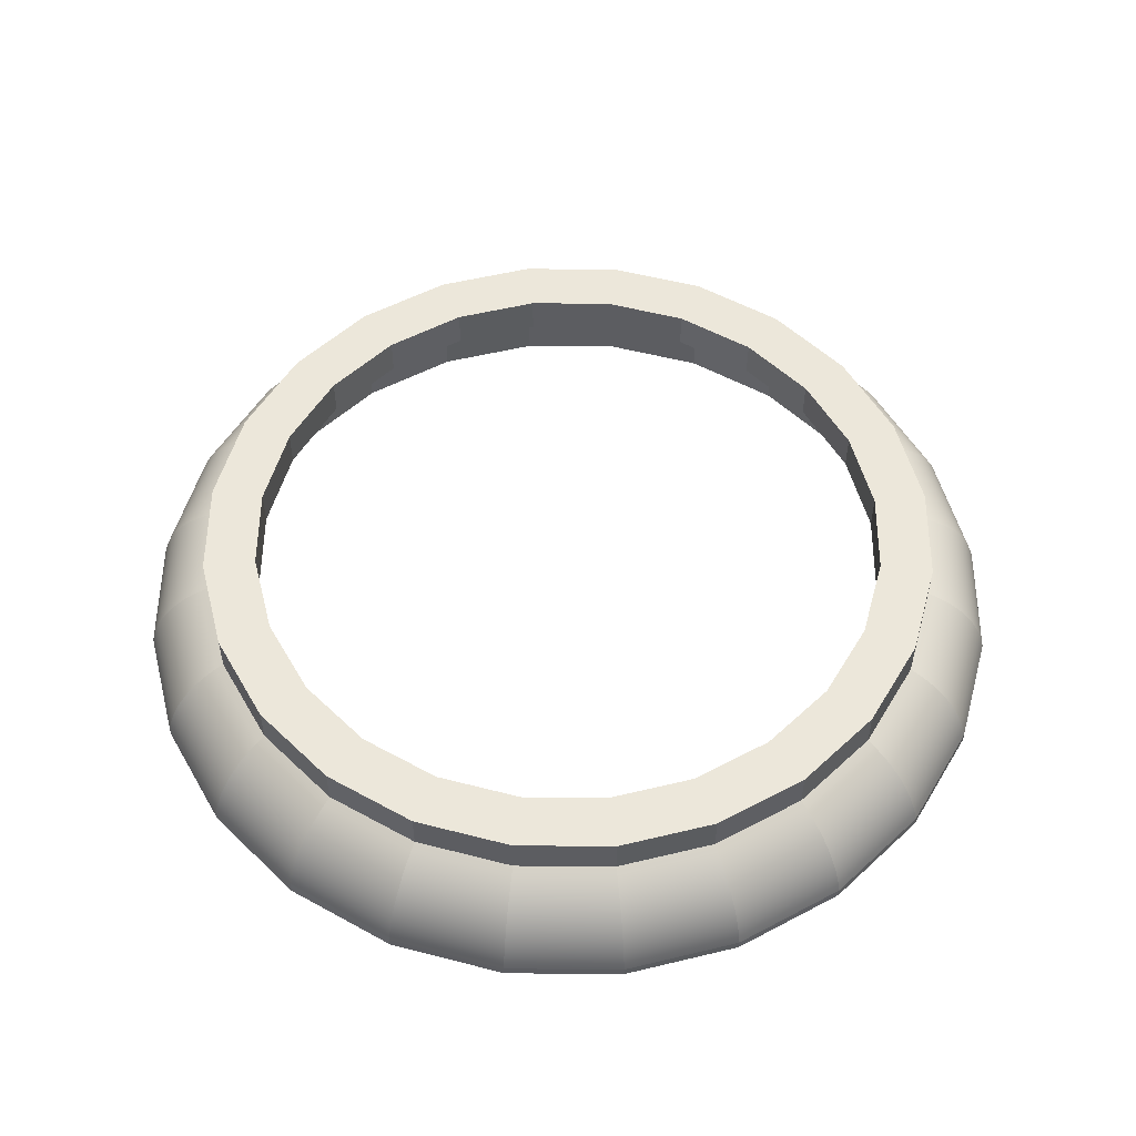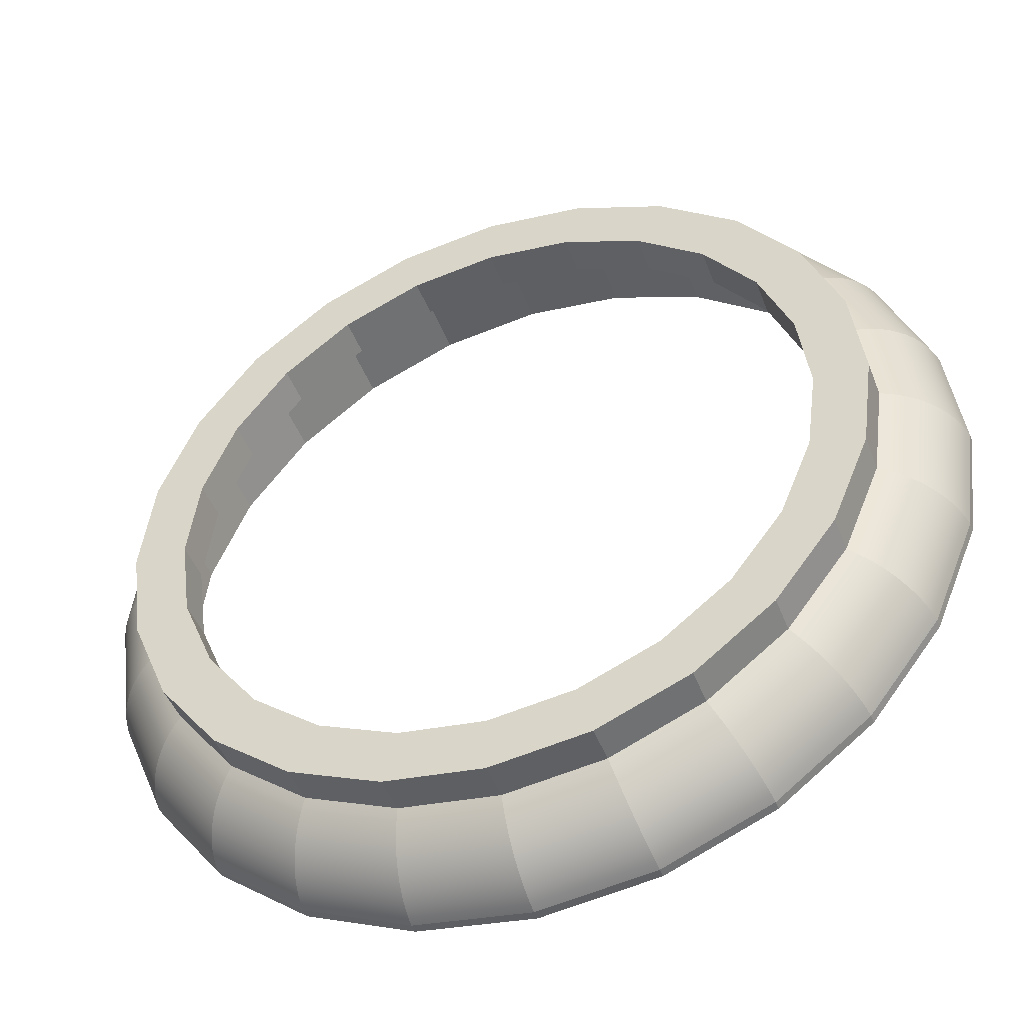
<metadata>
{"format":"obj","ext":"obj","renderer":"f3d","projection":"perspective","resolution":1024,"background":"white","views":[{"elev":53.4,"azim":143.0,"up":"+Y"},{"elev":-45.8,"azim":-159.7,"up":"+Z"}]}
</metadata>
<code>
g Mesh1 Group1 Model
v 1111 6.214e+04 -4434
v -52.52 6.214e+04 -4587
v -52.52 6.26e+04 -4587
v 1111 6.26e+04 -4434
f 1 2 3 4
v -52.52 6.214e+04 -3950
f 5 2 1
v -1051 6.214e+04 -3819
f 6 2 5
v -1216 6.214e+04 -4434
f 6 7 2
v -1982 6.214e+04 -3433
f 8 7 6
v -2300 6.214e+04 -3985
f 8 9 7
v -2781 6.214e+04 -2820
f 10 9 8
v -3231 6.214e+04 -3270
f 10 11 9
v -3394 6.214e+04 -2021
f 12 11 10
v -3780 6.214e+04 -1090
f 13 11 12
v -3946 6.214e+04 -2339
f 13 14 11
v -3911 6.214e+04 -91.52
f 15 14 13
v -3946 6.214e+04 2156
f 16 14 15
v -4395 6.214e+04 1072
f 17 14 16
v -4395 6.214e+04 -1255
f 17 18 14
v -4548 6.214e+04 -91.52
f 18 17 19
v -4395 6.26e+04 1072
v -4548 6.26e+04 -91.52
f 19 17 20 21
v -4492 6.209e+04 1098
v -4648 6.209e+04 -91.52
f 22 17 19 23
v -4032 6.209e+04 2206
f 24 16 17 22
v -3302 6.209e+04 3158
v -3231 6.214e+04 3087
f 25 26 16 24
v -2350 6.209e+04 3888
v -2300 6.214e+04 3802
f 27 28 26 25
v -1242 6.209e+04 4347
v -1216 6.214e+04 4251
f 29 30 28 27
v -52.52 6.209e+04 4504
v -52.52 6.214e+04 4404
f 31 32 30 29
v 1137 6.209e+04 4347
v 1111 6.214e+04 4251
f 33 34 32 31
v 2245 6.209e+04 3888
v 2195 6.214e+04 3802
f 35 36 34 33
v 3197 6.209e+04 3158
v 3126 6.214e+04 3087
f 37 38 36 35
v 3927 6.209e+04 2206
v 3841 6.214e+04 2156
f 39 40 38 37
v 4386 6.209e+04 1098
v 4290 6.214e+04 1072
f 41 42 40 39
v 4543 6.209e+04 -91.52
v 4443 6.214e+04 -91.52
f 43 44 42 41
v 4386 6.209e+04 -1281
v 4290 6.214e+04 -1255
f 45 46 44 43
v 3927 6.209e+04 -2389
v 3841 6.214e+04 -2339
f 47 48 46 45
v 3197 6.209e+04 -3341
v 3126 6.214e+04 -3270
f 49 50 48 47
v 2245 6.209e+04 -4071
v 2195 6.214e+04 -3985
f 51 52 50 49
v 1137 6.209e+04 -4531
f 53 1 52 51
v -52.52 6.209e+04 -4687
f 54 2 1 53
v -1242 6.209e+04 -4531
f 55 7 2 54
v -2350 6.209e+04 -4071
f 56 9 7 55
v -3302 6.209e+04 -3341
f 57 11 9 56
v -4032 6.209e+04 -2389
f 58 14 11 57
v -4492 6.209e+04 -1281
f 59 18 14 58
f 23 19 18 59
v -4395 6.26e+04 -1255
f 18 19 21 60
v -4548 6.105e+04 -91.52
v -4395 6.105e+04 -1255
f 19 61 62 18
v -4395 6.105e+04 1072
f 17 63 61 19
v -3946 6.105e+04 2156
f 16 64 63 17
v -3231 6.105e+04 3087
f 26 65 64 16
v -2300 6.105e+04 3802
f 28 66 65 26
v -1216 6.105e+04 4251
f 30 67 66 28
v -52.52 6.105e+04 4404
f 32 68 67 30
v 1111 6.105e+04 4251
f 34 69 68 32
v 2195 6.105e+04 3802
f 36 70 69 34
v 3126 6.105e+04 3087
f 38 71 70 36
v 3841 6.105e+04 2156
f 40 72 71 38
v 4290 6.105e+04 1072
f 42 73 72 40
v 4443 6.105e+04 -91.52
f 44 74 73 42
v 4290 6.105e+04 -1255
f 46 75 74 44
v 3841 6.105e+04 -2339
f 48 76 75 46
v 3126 6.105e+04 -3270
f 50 77 76 48
v 2195 6.105e+04 -3985
f 52 78 77 50
v 1111 6.105e+04 -4434
f 1 79 78 52
v -52.52 6.105e+04 -4587
f 2 80 79 1
v -1216 6.105e+04 -4434
f 7 81 80 2
v -2300 6.105e+04 -3985
f 9 82 81 7
v -3231 6.105e+04 -3270
f 11 83 82 9
v -3946 6.105e+04 -2339
f 14 84 83 11
f 18 62 84 14
v -3804 6.105e+04 -3843
f 62 85 84
v -4647 6.105e+04 -2744
f 62 86 85
f 61 86 62
v -4647 6.105e+04 2561
f 87 86 61
v -5177 6.105e+04 1281
f 88 86 87
v -5177 6.105e+04 -1465
f 88 89 86
v -5357 6.105e+04 -91.52
f 89 88 90
v -5177 6.117e+04 1281
v -5357 6.117e+04 -91.52
f 88 91 92 90
v -4647 6.117e+04 2561
f 87 93 91 88
v -3804 6.105e+04 3660
v -3804 6.117e+04 3660
f 94 95 93 87
v -2705 6.105e+04 4503
v -2705 6.117e+04 4503
f 96 97 95 94
v -1426 6.105e+04 5033
v -1426 6.117e+04 5033
f 98 99 97 96
v -52.52 6.105e+04 5213
v -52.52 6.117e+04 5213
f 100 101 99 98
v 1320 6.105e+04 5033
v 1320 6.117e+04 5033
f 102 103 101 100
v 2600 6.105e+04 4503
v 2600 6.117e+04 4503
f 104 105 103 102
v 3699 6.105e+04 3660
v 3699 6.117e+04 3660
f 106 107 105 104
v 4542 6.105e+04 2561
v 4542 6.117e+04 2561
f 108 109 107 106
v 5072 6.105e+04 1281
v 5072 6.117e+04 1281
f 110 111 109 108
v 5252 6.105e+04 -91.52
v 5252 6.117e+04 -91.52
f 112 113 111 110
v 5072 6.105e+04 -1465
v 5072 6.117e+04 -1465
f 114 115 113 112
v 4542 6.105e+04 -2744
v 4542 6.117e+04 -2744
f 116 117 115 114
v 3699 6.105e+04 -3843
v 3699 6.117e+04 -3843
f 118 119 117 116
v 2600 6.105e+04 -4686
v 2600 6.117e+04 -4686
f 120 121 119 118
v 1320 6.105e+04 -5216
v 1320 6.117e+04 -5216
f 122 123 121 120
v -52.52 6.105e+04 -5396
v -52.52 6.117e+04 -5396
f 124 125 123 122
v -1426 6.105e+04 -5216
v -1426 6.117e+04 -5216
f 126 127 125 124
v -2705 6.105e+04 -4686
v -2705 6.117e+04 -4686
f 128 129 127 126
v -3804 6.117e+04 -3843
f 85 130 129 128
v -4647 6.117e+04 -2744
f 86 131 130 85
v -5177 6.117e+04 -1465
f 89 132 131 86
f 90 92 132 89
v -5331 6.127e+04 -91.52
v -5151 6.127e+04 -1458
f 92 133 134 132
v -5151 6.127e+04 1275
f 91 135 133 92
v -4624 6.127e+04 2548
f 93 136 135 91
v -3785 6.127e+04 3641
f 95 137 136 93
v -2692 6.127e+04 4480
f 97 138 137 95
v -1419 6.127e+04 5007
f 99 139 138 97
v -52.52 6.127e+04 5187
f 101 140 139 99
v 1314 6.127e+04 5007
f 103 141 140 101
v 2587 6.127e+04 4480
f 105 142 141 103
v 3680 6.127e+04 3641
f 107 143 142 105
v 4519 6.127e+04 2548
f 109 144 143 107
v 5046 6.127e+04 1275
f 111 145 144 109
v 5226 6.127e+04 -91.52
f 113 146 145 111
v 5046 6.127e+04 -1458
f 115 147 146 113
v 4519 6.127e+04 -2731
f 117 148 147 115
v 3680 6.127e+04 -3824
f 119 149 148 117
v 2587 6.127e+04 -4663
f 121 150 149 119
v 1314 6.127e+04 -5190
f 123 151 150 121
v -52.52 6.127e+04 -5370
f 125 152 151 123
v -1419 6.127e+04 -5190
f 127 153 152 125
v -2692 6.127e+04 -4663
f 129 154 153 127
v -3785 6.127e+04 -3824
f 130 155 154 129
v -4624 6.127e+04 -2731
f 131 156 155 130
f 132 134 156 131
v -5117 6.138e+04 -1449
v -4594 6.138e+04 -2713
f 134 157 158 156
v -5296 6.138e+04 -91.52
f 133 159 157 134
v -5117 6.138e+04 1266
f 135 160 159 133
v -4594 6.138e+04 2530
f 136 161 160 135
v -3760 6.138e+04 3616
f 137 162 161 136
v -2674 6.138e+04 4449
f 138 163 162 137
v -1410 6.138e+04 4973
f 139 164 163 138
v -52.52 6.138e+04 5152
f 140 165 164 139
v 1305 6.138e+04 4973
f 141 166 165 140
v 2569 6.138e+04 4449
f 142 167 166 141
v 3655 6.138e+04 3616
f 143 168 167 142
v 4488 6.138e+04 2530
f 144 169 168 143
v 5012 6.138e+04 1266
f 145 170 169 144
v 5191 6.138e+04 -91.52
f 146 171 170 145
v 5012 6.138e+04 -1449
f 147 172 171 146
v 4488 6.138e+04 -2713
f 148 173 172 147
v 3655 6.138e+04 -3799
f 149 174 173 148
v 2569 6.138e+04 -4633
f 150 175 174 149
v 1305 6.138e+04 -5156
f 151 176 175 150
v -52.52 6.138e+04 -5335
f 152 177 176 151
v -1410 6.138e+04 -5156
f 153 178 177 152
v -2674 6.138e+04 -4633
f 154 179 178 153
v -3760 6.138e+04 -3799
f 155 180 179 154
f 156 158 180 155
v -4556 6.148e+04 -2692
v -3730 6.148e+04 -3769
f 158 181 182 180
v -5075 6.148e+04 -1437
f 157 183 181 158
v -5253 6.148e+04 -91.52
f 159 184 183 157
v -5075 6.148e+04 1254
f 160 185 184 159
v -4556 6.148e+04 2509
f 161 186 185 160
v -3730 6.148e+04 3585
f 162 187 186 161
v -2653 6.148e+04 4412
f 163 188 187 162
v -1398 6.148e+04 4931
f 164 189 188 163
v -52.52 6.148e+04 5109
f 165 190 189 164
v 1293 6.148e+04 4931
f 166 191 190 165
v 2548 6.148e+04 4412
f 167 192 191 166
v 3624 6.148e+04 3585
f 168 193 192 167
v 4451 6.148e+04 2509
f 169 194 193 168
v 4970 6.148e+04 1254
f 170 195 194 169
v 5148 6.148e+04 -91.52
f 171 196 195 170
v 4970 6.148e+04 -1437
f 172 197 196 171
v 4451 6.148e+04 -2692
f 173 198 197 172
v 3624 6.148e+04 -3769
f 174 199 198 173
v 2548 6.148e+04 -4595
f 175 200 199 174
v 1293 6.148e+04 -5114
f 176 201 200 175
v -52.52 6.148e+04 -5292
f 177 202 201 176
v -1398 6.148e+04 -5114
f 178 203 202 177
v -2653 6.148e+04 -4595
f 179 204 203 178
f 180 182 204 179
v -3693 6.157e+04 -3732
v -2627 6.157e+04 -4550
f 182 205 206 204
v -4511 6.157e+04 -2666
f 181 207 205 182
v -5026 6.157e+04 -1424
f 183 208 207 181
v -5201 6.157e+04 -91.52
f 184 209 208 183
v -5026 6.157e+04 1241
f 185 210 209 184
v -4511 6.157e+04 2483
f 186 211 210 185
v -3693 6.157e+04 3549
f 187 212 211 186
v -2627 6.157e+04 4367
f 188 213 212 187
v -1385 6.157e+04 4882
f 189 214 213 188
v -52.52 6.157e+04 5057
f 190 215 214 189
v 1280 6.157e+04 4882
f 191 216 215 190
v 2522 6.157e+04 4367
f 192 217 216 191
v 3588 6.157e+04 3549
f 193 218 217 192
v 4406 6.157e+04 2483
f 194 219 218 193
v 4921 6.157e+04 1241
f 195 220 219 194
v 5096 6.157e+04 -91.52
f 196 221 220 195
v 4921 6.157e+04 -1424
f 197 222 221 196
v 4406 6.157e+04 -2666
f 198 223 222 197
v 3588 6.157e+04 -3732
f 199 224 223 198
v 2522 6.157e+04 -4550
f 200 225 224 199
v 1280 6.157e+04 -5065
f 201 226 225 200
v -52.52 6.157e+04 -5240
f 202 227 226 201
v -1385 6.157e+04 -5065
f 203 228 227 202
f 204 206 228 203
v -2597 6.167e+04 -4499
v -1370 6.167e+04 -5007
f 206 229 230 228
v -3651 6.167e+04 -3690
f 205 231 229 206
v -4460 6.167e+04 -2636
f 207 232 231 205
v -4968 6.167e+04 -1409
f 208 233 232 207
v -5142 6.167e+04 -91.52
f 209 234 233 208
v -4968 6.167e+04 1226
f 210 235 234 209
v -4460 6.167e+04 2453
f 211 236 235 210
v -3651 6.167e+04 3507
f 212 237 236 211
v -2597 6.167e+04 4316
f 213 238 237 212
v -1370 6.167e+04 4824
f 214 239 238 213
v -52.52 6.167e+04 4998
f 215 240 239 214
v 1265 6.167e+04 4824
f 216 241 240 215
v 2492 6.167e+04 4316
f 217 242 241 216
v 3546 6.167e+04 3507
f 218 243 242 217
v 4355 6.167e+04 2453
f 219 244 243 218
v 4863 6.167e+04 1226
f 220 245 244 219
v 5037 6.167e+04 -91.52
f 221 246 245 220
v 4863 6.167e+04 -1409
f 222 247 246 221
v 4355 6.167e+04 -2636
f 223 248 247 222
v 3546 6.167e+04 -3690
f 224 249 248 223
v 2492 6.167e+04 -4499
f 225 250 249 224
v 1265 6.167e+04 -5007
f 226 251 250 225
v -52.52 6.167e+04 -5181
f 227 252 251 226
f 228 230 252 227
v -1352 6.175e+04 -4943
v -52.52 6.175e+04 -5114
f 230 253 254 252
v -2564 6.175e+04 -4441
f 229 255 253 230
v -3604 6.175e+04 -3643
f 231 256 255 229
v -4402 6.175e+04 -2603
f 232 257 256 231
v -4904 6.175e+04 -1391
f 233 258 257 232
v -5075 6.175e+04 -91.52
f 234 259 258 233
v -4904 6.175e+04 1208
f 235 260 259 234
v -4402 6.175e+04 2420
f 236 261 260 235
v -3604 6.175e+04 3460
f 237 262 261 236
v -2564 6.175e+04 4258
f 238 263 262 237
v -1352 6.175e+04 4760
f 239 264 263 238
v -52.52 6.175e+04 4931
f 240 265 264 239
v 1247 6.175e+04 4760
f 241 266 265 240
v 2459 6.175e+04 4258
f 242 267 266 241
v 3499 6.175e+04 3460
f 243 268 267 242
v 4297 6.175e+04 2420
f 244 269 268 243
v 4799 6.175e+04 1208
f 245 270 269 244
v 4970 6.175e+04 -91.52
f 246 271 270 245
v 4799 6.175e+04 -1391
f 247 272 271 246
v 4297 6.175e+04 -2603
f 248 273 272 247
v 3499 6.175e+04 -3643
f 249 274 273 248
v 2459 6.175e+04 -4441
f 250 275 274 249
v 1247 6.175e+04 -4943
f 251 276 275 250
f 252 254 276 251
v -52.52 6.184e+04 -5040
v 1228 6.184e+04 -4872
f 254 277 278 276
v -1333 6.184e+04 -4872
f 253 279 277 254
v -2527 6.184e+04 -4377
f 255 280 279 253
v -3552 6.184e+04 -3591
f 256 281 280 255
v -4338 6.184e+04 -2566
f 257 282 281 256
v -4833 6.184e+04 -1372
f 258 283 282 257
v -5001 6.184e+04 -91.52
f 259 284 283 258
v -4833 6.184e+04 1189
f 260 285 284 259
v -4338 6.184e+04 2383
f 261 286 285 260
v -3552 6.184e+04 3408
f 262 287 286 261
v -2527 6.184e+04 4194
f 263 288 287 262
v -1333 6.184e+04 4689
f 264 289 288 263
v -52.52 6.184e+04 4857
f 265 290 289 264
v 1228 6.184e+04 4689
f 266 291 290 265
v 2422 6.184e+04 4194
f 267 292 291 266
v 3447 6.184e+04 3408
f 268 293 292 267
v 4233 6.184e+04 2383
f 269 294 293 268
v 4728 6.184e+04 1189
f 270 295 294 269
v 4896 6.184e+04 -91.52
f 271 296 295 270
v 4728 6.184e+04 -1372
f 272 297 296 271
v 4233 6.184e+04 -2566
f 273 298 297 272
v 3447 6.184e+04 -3591
f 274 299 298 273
v 2422 6.184e+04 -4377
f 275 300 299 274
f 276 278 300 275
v 1208 61911 -4794
v 2382 61911 -4308
f 278 301 302 300
v -52.52 61911 -4960
f 277 303 301 278
v -1313 61911 -4794
f 279 304 303 277
v -2487 61911 -4308
f 280 305 304 279
v -3495 61911 -3534
f 281 306 305 280
v -4269 61911 -2526
f 282 307 306 281
v -4755 61911 -1352
f 283 308 307 282
v -4921 61911 -91.52
f 284 309 308 283
v -4755 61911 1169
f 285 310 309 284
v -4269 61911 2343
f 286 311 310 285
v -3495 61911 3351
f 287 312 311 286
v -2487 61911 4125
f 288 313 312 287
v -1313 61911 4611
f 289 314 313 288
v -52.52 61911 4777
f 290 315 314 289
v 1208 61911 4611
f 291 316 315 290
v 2382 61911 4125
f 292 317 316 291
v 3390 61911 3351
f 293 318 317 292
v 4164 61911 2343
f 294 319 318 293
v 4650 61911 1169
f 295 320 319 294
v 4816 61911 -91.52
f 296 321 320 295
v 4650 61911 -1352
f 297 322 321 296
v 4164 61911 -2526
f 298 323 322 297
v 3390 61911 -3534
f 299 324 323 298
f 300 302 324 299
v 2339 6.198e+04 -4234
v 3329 6.198e+04 -3474
f 302 325 326 324
v 1185 6.198e+04 -4711
f 301 327 325 302
v -52.52 6.198e+04 -4874
f 303 328 327 301
v -1290 6.198e+04 -4711
f 304 329 328 303
v -2444 6.198e+04 -4234
f 305 330 329 304
v -3434 6.198e+04 -3474
f 306 331 330 305
v -4195 6.198e+04 -2483
f 307 332 331 306
v -4672 6.198e+04 -1329
f 308 333 332 307
v -4835 6.198e+04 -91.52
f 309 334 333 308
v -4672 6.198e+04 1146
f 310 335 334 309
v -4195 6.198e+04 2300
f 311 336 335 310
v -3434 6.198e+04 3290
f 312 337 336 311
v -2444 6.198e+04 4051
f 313 338 337 312
v -1290 6.198e+04 4528
f 314 339 338 313
v -52.52 6.198e+04 4691
f 315 340 339 314
v 1185 6.198e+04 4528
f 316 341 340 315
v 2339 6.198e+04 4051
f 317 342 341 316
v 3329 6.198e+04 3290
f 318 343 342 317
v 4090 6.198e+04 2300
f 319 344 343 318
v 4567 6.198e+04 1146
f 320 345 344 319
v 4730 6.198e+04 -91.52
f 321 346 345 320
v 4567 6.198e+04 -1329
f 322 347 346 321
v 4090 6.198e+04 -2483
f 323 348 347 322
f 324 326 348 323
v 3265 6.204e+04 -3409
v 4010 6.204e+04 -2437
f 326 349 350 348
v 2293 6.204e+04 -4155
f 325 351 349 326
v 1162 6.204e+04 -4623
f 327 352 351 325
v -52.52 6.204e+04 -4783
f 328 353 352 327
v -1267 6.204e+04 -4623
f 329 354 353 328
v -2398 6.204e+04 -4155
f 330 355 354 329
v -3370 6.204e+04 -3409
f 331 356 355 330
v -4116 6.204e+04 -2437
f 332 357 356 331
v -4584 6.204e+04 -1306
f 333 358 357 332
v -4744 6.204e+04 -91.52
f 334 359 358 333
v -4584 6.204e+04 1123
f 335 360 359 334
v -4116 6.204e+04 2254
f 336 361 360 335
v -3370 6.204e+04 3226
f 337 362 361 336
v -2398 6.204e+04 3971
f 338 363 362 337
v -1267 6.204e+04 4440
f 339 364 363 338
v -52.52 6.204e+04 4600
f 340 365 364 339
v 1162 6.204e+04 4440
f 341 366 365 340
v 2293 6.204e+04 3971
f 342 367 366 341
v 3265 6.204e+04 3226
f 343 368 367 342
v 4010 6.204e+04 2254
f 344 369 368 343
v 4479 6.204e+04 1123
f 345 370 369 344
v 4639 6.204e+04 -91.52
f 346 371 370 345
v 4479 6.204e+04 -1306
f 347 372 371 346
f 348 350 372 347
f 350 47 45 372
f 349 49 47 350
f 351 51 49 349
f 352 53 51 351
f 353 54 53 352
f 354 55 54 353
f 355 56 55 354
f 356 57 56 355
f 357 58 57 356
f 358 59 58 357
f 359 23 59 358
f 360 22 23 359
f 361 24 22 360
f 362 25 24 361
f 363 27 25 362
f 364 29 27 363
f 365 31 29 364
f 366 33 31 365
f 367 35 33 366
f 368 37 35 367
f 369 39 37 368
f 370 41 39 369
f 371 43 41 370
f 372 45 43 371
f 83 85 128
f 84 85 83
f 83 128 82
f 82 128 126
f 82 126 81
f 81 126 124
f 81 124 80
f 80 124 122
f 80 122 79
f 79 122 78
f 78 122 120
f 78 120 77
f 77 120 118
f 77 118 76
f 76 118 116
f 76 116 75
f 75 116 74
f 108 74 116
f 108 73 74
f 108 72 73
f 106 72 108
f 106 71 72
f 104 71 106
f 104 70 71
f 102 70 104
f 102 69 70
f 102 68 69
f 100 68 102
f 100 67 68
f 98 67 100
f 98 66 67
f 96 66 98
f 96 65 66
f 94 65 96
f 94 64 65
f 94 63 64
f 87 63 94
f 63 87 61
f 108 116 114
f 108 114 110
f 110 114 112
v -3946 6.26e+04 -2339
f 14 18 60 373
v -3946 6.26e+04 2156
f 60 374 373
f 60 20 374
f 20 60 21
f 17 16 374 20
v -3231 6.26e+04 3087
f 16 26 375 374
v -3780 6.214e+04 907.1
f 16 376 26
f 376 16 15
v -3911 6.26e+04 -91.52
v -3780 6.26e+04 907.1
f 376 15 377 378
v -3780 6.26e+04 -1090
f 15 13 379 377
v -3394 6.26e+04 -2021
f 13 12 380 379
v -2781 6.26e+04 -2820
f 12 10 381 380
v -1982 6.26e+04 -3433
f 10 8 382 381
v -1051 6.26e+04 -3819
f 8 6 383 382
v -52.52 6.26e+04 -3950
f 6 5 384 383
v 946.1 6.214e+04 -3819
v 946.1 6.26e+04 -3819
f 5 385 386 384
f 5 1 385
v 1877 6.214e+04 -3433
f 385 1 387
f 387 1 52
v 2195 6.26e+04 -3985
f 52 1 4 388
v 1877 6.26e+04 -3433
f 4 389 388
f 4 386 389
f 3 386 4
f 3 384 386
f 3 383 384
v -1216 6.26e+04 -4434
f 390 383 3
f 390 382 383
v -2300 6.26e+04 -3985
f 391 382 390
f 391 381 382
v -3231 6.26e+04 -3270
f 392 381 391
f 392 380 381
f 392 379 380
f 373 379 392
f 379 373 377
f 373 374 377
f 377 374 378
f 378 374 375
v -3394 6.26e+04 1838
f 378 375 393
v -2781 6.26e+04 2637
f 393 375 394
v -2300 6.26e+04 3802
f 394 375 395
f 26 28 395 375
v -2781 6.214e+04 2637
f 26 396 28
v -3394 6.214e+04 1838
f 26 397 396
f 26 376 397
f 397 376 378 393
f 396 397 393 394
v -1982 6.214e+04 3250
v -1982 6.26e+04 3250
f 398 396 394 399
f 28 396 398
f 28 398 30
v -1051 6.214e+04 3636
f 30 398 400
v -1051 6.26e+04 3636
f 400 398 399 401
v -1216 6.26e+04 4251
f 399 402 401
f 399 395 402
f 394 395 399
f 28 30 402 395
v -52.52 6.26e+04 4404
f 30 32 403 402
f 30 400 32
v -52.52 6.214e+04 3767
f 32 400 404
v -52.52 6.26e+04 3767
f 404 400 401 405
f 401 403 405
f 401 402 403
v 1111 6.26e+04 4251
f 405 403 406
f 32 34 406 403
v 946.1 6.214e+04 3636
f 32 407 34
f 32 404 407
v 946.1 6.26e+04 3636
f 407 404 405 408
f 405 406 408
v 1877 6.26e+04 3250
f 408 406 409
v 2195 6.26e+04 3802
f 409 406 410
f 34 36 410 406
v 1877 6.214e+04 3250
f 34 411 36
f 34 407 411
f 411 407 408 409
v 2676 6.214e+04 2637
v 2676 6.26e+04 2637
f 412 411 409 413
f 36 411 412
f 36 412 38
v 3289 6.214e+04 1838
f 38 412 414
v 3289 6.26e+04 1838
f 414 412 413 415
v 3126 6.26e+04 3087
f 413 416 415
f 413 410 416
f 409 410 413
f 36 38 416 410
v 3841 6.26e+04 2156
f 38 40 417 416
f 38 414 40
v 3675 6.214e+04 907.1
f 40 414 418
v 3675 6.26e+04 907.1
f 418 414 415 419
f 415 417 419
f 415 416 417
v 3806 6.26e+04 -91.52
f 419 417 420
v 3841 6.26e+04 -2339
f 421 420 417
v 3675 6.26e+04 -1090
f 421 422 420
v 3289 6.26e+04 -2021
f 421 423 422
v 3126 6.26e+04 -3270
f 424 423 421
v 2676 6.26e+04 -2820
f 424 425 423
f 388 425 424
f 388 389 425
v 2676 6.214e+04 -2820
f 387 426 425 389
f 387 52 426
f 426 52 50
f 50 52 388 424
f 48 50 424 421
v 3289 6.214e+04 -2021
f 427 50 48
f 426 50 427
f 426 427 423 425
v 3675 6.214e+04 -1090
f 427 428 422 423
f 427 48 428
v 3806 6.214e+04 -91.52
f 428 48 429
f 40 429 48
f 40 418 429
f 429 418 419 420
f 428 429 420 422
f 40 48 46
v 4290 6.26e+04 -1255
f 46 48 421 430
v 4290 6.26e+04 1072
f 421 431 430
f 421 417 431
f 40 42 431 417
f 40 46 42
f 42 46 44
v 4443 6.26e+04 -91.52
f 44 46 430 432
f 430 431 432
f 42 44 432 431
f 385 387 389 386
f 11 14 373 392
f 9 11 392 391
f 7 9 391 390
f 2 7 390 3

</code>
